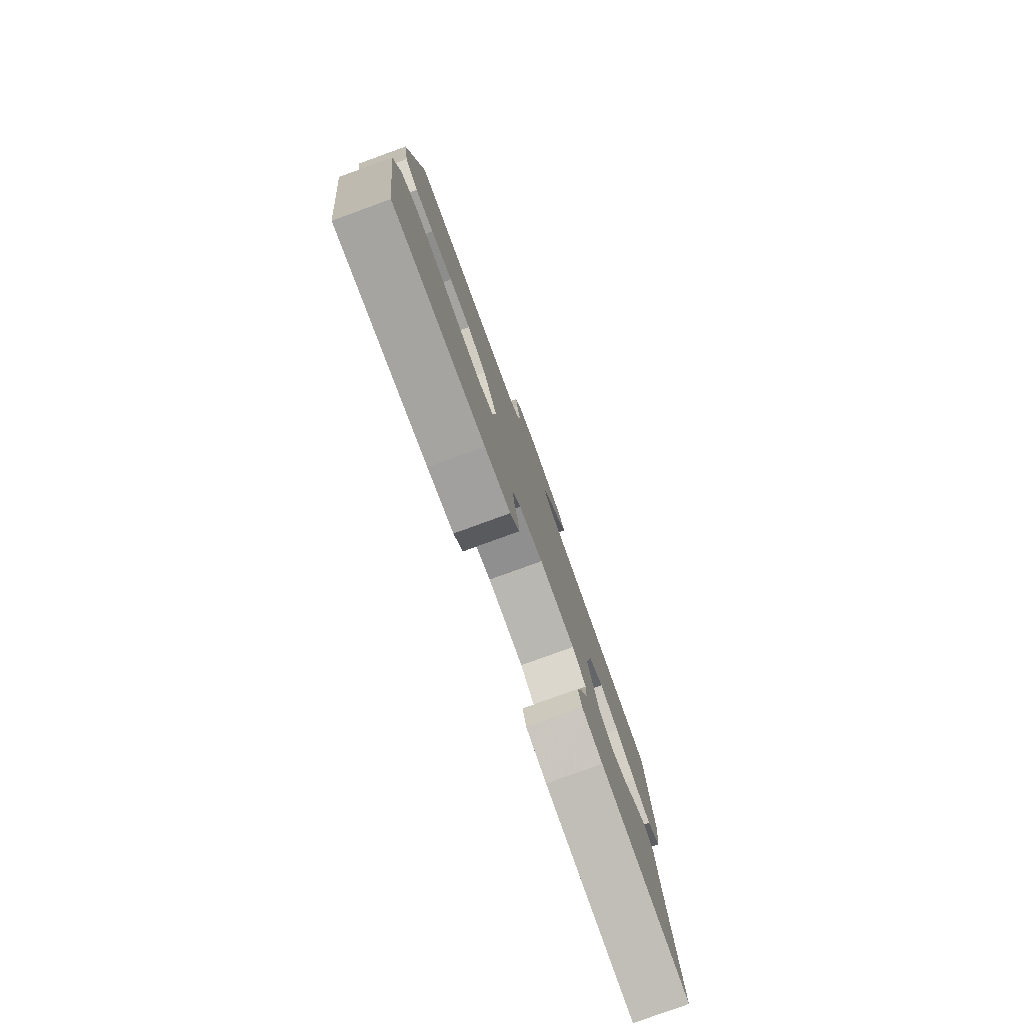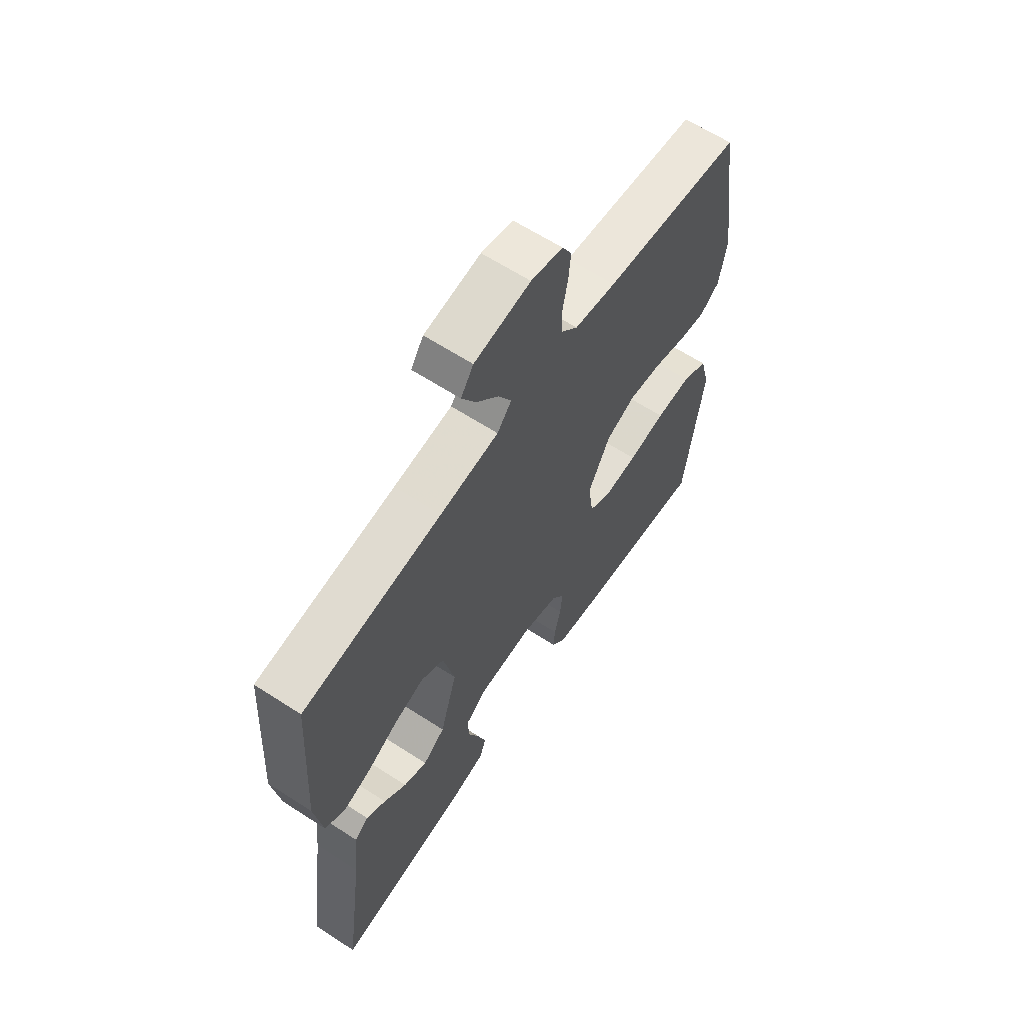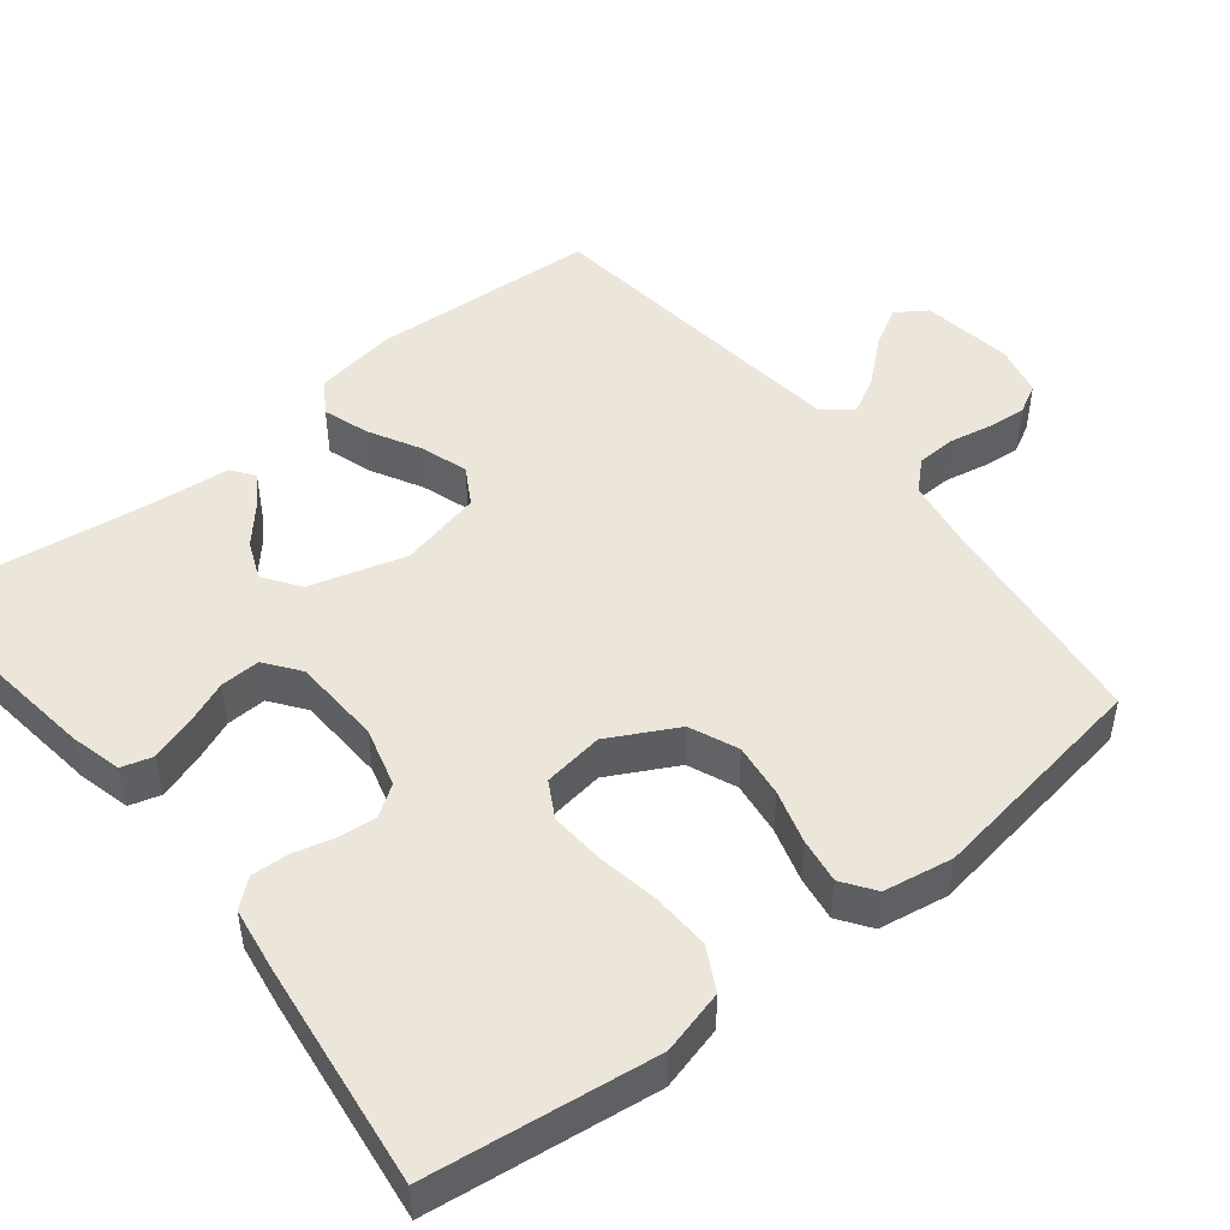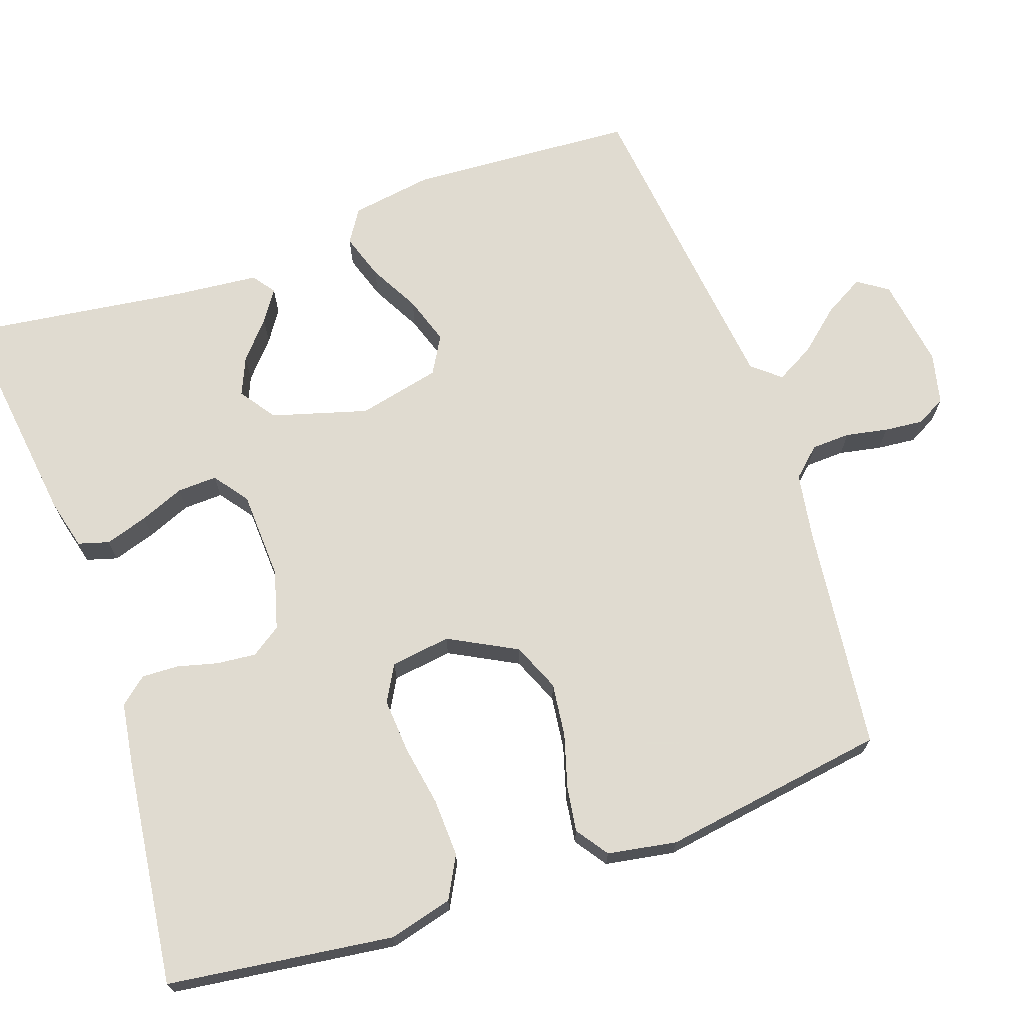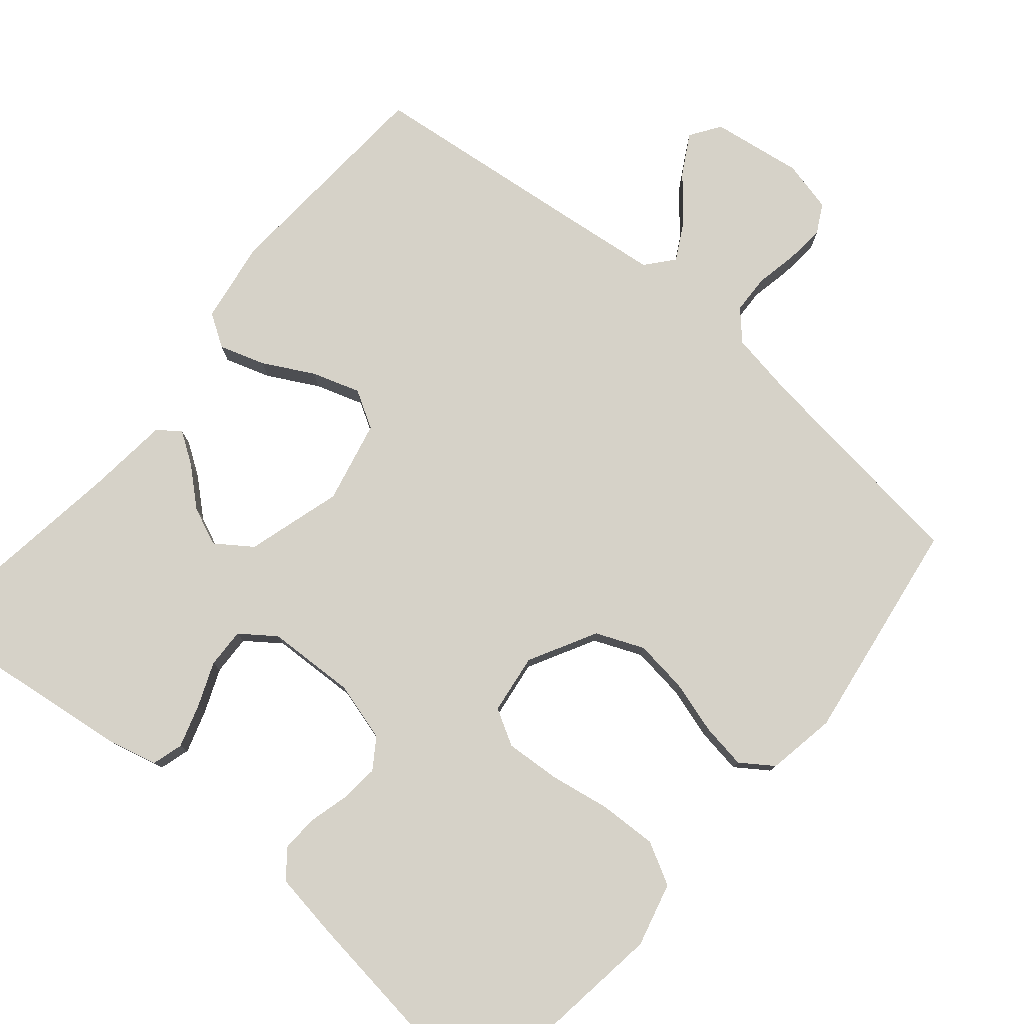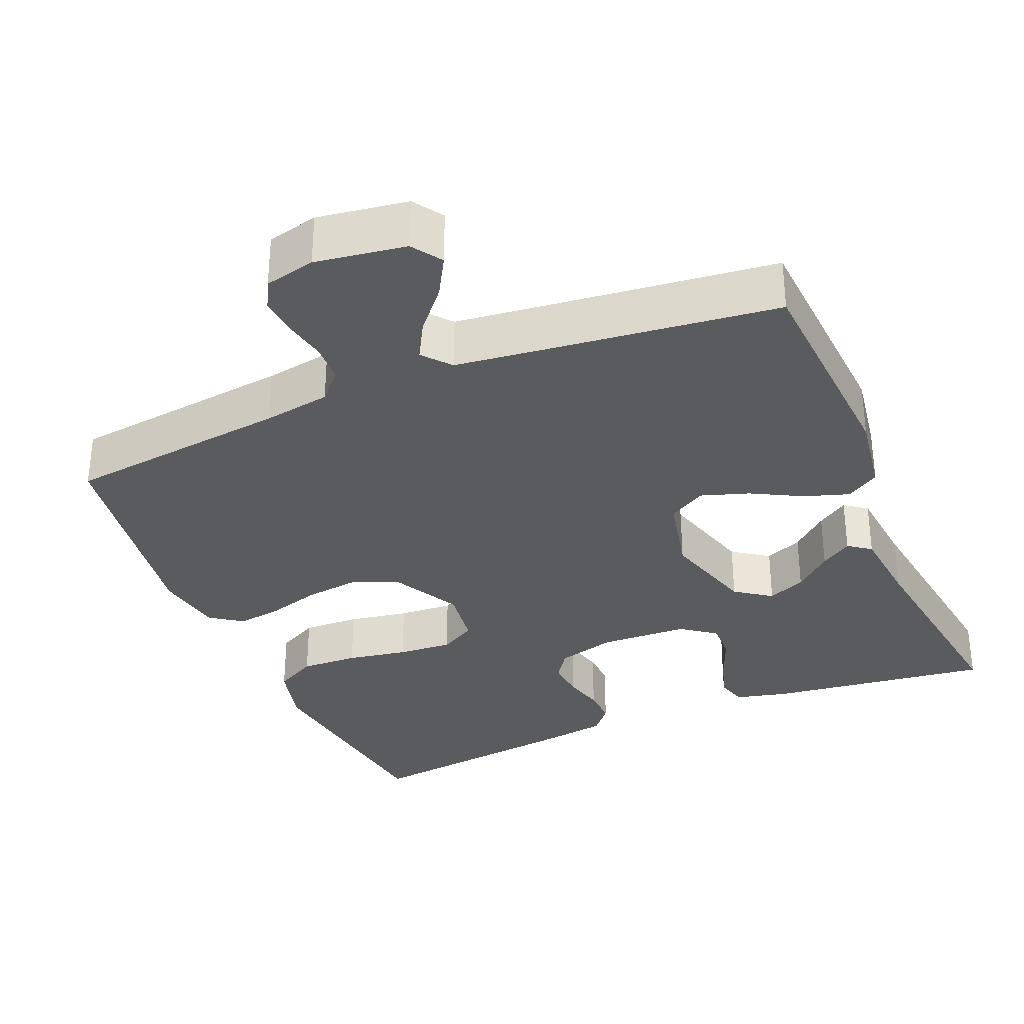
<metadata>
{"format":"obj","ext":"obj","renderer":"f3d","projection":"perspective","resolution":1024,"background":"white","views":[{"elev":-79.7,"azim":-70.0,"up":"+Z"},{"elev":63.1,"azim":123.3,"up":"+Z"},{"elev":48.4,"azim":-128.7,"up":"+Y"},{"elev":69.8,"azim":-109.3,"up":"+Y"},{"elev":78.4,"azim":-139.8,"up":"+Y"},{"elev":-32.9,"azim":22.8,"up":"+Y"}]}
</metadata>
<code>
v 0.5 0.07 0.5
v 0.519 0.07 0.2
v 0.502 0.07 0.09
v 0.458 0.07 0.062
v 0.397 0.07 0.082
v 0.33 0.07 0.118
v 0.266 0.07 0.139
v 0.216 0.07 0.11
v 0.191 0.07 0
v 0.228 0.07 -0.127
v 0.276 0.07 -0.161
v 0.327 0.07 -0.139
v 0.376 0.07 -0.096
v 0.418 0.07 -0.068
v 0.448 0.07 -0.09
v 0.459 0.07 -0.2
v 0.5 0.07 -0.5
v 0.2 0.07 -0.462
v 0.132 0.07 -0.445
v 0.12 0.07 -0.404
v 0.138 0.07 -0.347
v 0.162 0.07 -0.288
v 0.164 0.07 -0.235
v 0.118 0.07 -0.201
v 0 0.07 -0.196
v -0.079 0.07 -0.218
v -0.106 0.07 -0.258
v -0.101 0.07 -0.31
v -0.087 0.07 -0.364
v -0.085 0.07 -0.413
v -0.115 0.07 -0.449
v -0.2 0.07 -0.462
v -0.5 0.07 -0.5
v -0.54 0.07 -0.2
v -0.518 0.07 -0.115
v -0.462 0.07 -0.085
v -0.385 0.07 -0.088
v -0.304 0.07 -0.102
v -0.231 0.07 -0.107
v -0.183 0.07 -0.08
v -0.172 0.07 0
v -0.22 0.07 0.09
v -0.284 0.07 0.117
v -0.355 0.07 0.108
v -0.426 0.07 0.087
v -0.486 0.07 0.078
v -0.529 0.07 0.108
v -0.545 0.07 0.2
v -0.5 0.07 0.5
v -0.2 0.07 0.536
v -0.11 0.07 0.551
v -0.075 0.07 0.589
v -0.073 0.07 0.641
v -0.084 0.07 0.697
v -0.089 0.07 0.749
v -0.068 0.07 0.788
v 0 0.07 0.804
v 0.121 0.07 0.786
v 0.148 0.07 0.746
v 0.118 0.07 0.693
v 0.07 0.07 0.637
v 0.042 0.07 0.586
v 0.073 0.07 0.549
v 0.2 0.07 0.534
v 0.5 0 0.5
v 0.519 0 0.2
v 0.502 0 0.09
v 0.458 0 0.062
v 0.397 0 0.082
v 0.33 0 0.118
v 0.266 0 0.139
v 0.216 0 0.11
v 0.191 0 0
v 0.228 0 -0.127
v 0.276 0 -0.161
v 0.327 0 -0.139
v 0.376 0 -0.096
v 0.418 0 -0.068
v 0.448 0 -0.09
v 0.459 0 -0.2
v 0.5 0 -0.5
v 0.2 0 -0.462
v 0.132 0 -0.445
v 0.12 0 -0.404
v 0.138 0 -0.347
v 0.162 0 -0.288
v 0.164 0 -0.235
v 0.118 0 -0.201
v 0 0 -0.196
v -0.079 0 -0.218
v -0.106 0 -0.258
v -0.101 0 -0.31
v -0.087 0 -0.364
v -0.085 0 -0.413
v -0.115 0 -0.449
v -0.2 0 -0.462
v -0.5 0 -0.5
v -0.54 0 -0.2
v -0.518 0 -0.115
v -0.462 0 -0.085
v -0.385 0 -0.088
v -0.304 0 -0.102
v -0.231 0 -0.107
v -0.183 0 -0.08
v -0.172 0 0
v -0.22 0 0.09
v -0.284 0 0.117
v -0.355 0 0.108
v -0.426 0 0.087
v -0.486 0 0.078
v -0.529 0 0.108
v -0.545 0 0.2
v -0.5 0 0.5
v -0.2 0 0.536
v -0.11 0 0.551
v -0.075 0 0.589
v -0.073 0 0.641
v -0.084 0 0.697
v -0.089 0 0.749
v -0.068 0 0.788
v 0 0 0.804
v 0.121 0 0.786
v 0.148 0 0.746
v 0.118 0 0.693
v 0.07 0 0.637
v 0.042 0 0.586
v 0.073 0 0.549
v 0.2 0 0.534
f 59 60 61
f 58 59 61
f 57 58 61
f 56 57 61
f 55 56 61
f 54 55 61
f 53 54 61
f 52 53 61 62
f 51 52 62 63
f 48 49 50
f 47 48 50
f 46 47 50
f 45 46 50
f 44 45 50
f 51 63 64
f 50 51 64
f 44 50 64
f 43 44 64
f 36 37 38
f 35 36 38
f 34 35 38
f 33 34 38
f 32 33 38
f 31 32 38
f 30 31 38
f 29 30 38
f 28 29 38
f 27 28 38 39
f 26 27 39 40
f 20 21 22
f 19 20 22
f 18 19 22
f 17 18 22
f 16 17 22
f 15 16 22
f 14 15 22
f 13 14 22
f 12 13 22
f 11 12 22 23
f 10 11 23 24
f 4 5 6
f 3 4 6
f 2 3 6
f 1 2 6
f 64 1 6
f 64 6 7
f 64 7 8
f 43 64 8
f 42 43 8
f 41 42 8 9
f 41 9 10
f 40 41 10
f 26 40 10
f 25 26 10
f 10 24 25
f 125 124 123
f 125 123 122
f 125 122 121
f 125 121 120
f 125 120 119
f 125 119 118
f 125 118 117
f 126 125 117 116
f 127 126 116 115
f 114 113 112
f 114 112 111
f 114 111 110
f 114 110 109
f 114 109 108
f 128 127 115
f 128 115 114
f 128 114 108
f 128 108 107
f 102 101 100
f 102 100 99
f 102 99 98
f 102 98 97
f 102 97 96
f 102 96 95
f 102 95 94
f 102 94 93
f 102 93 92
f 103 102 92 91
f 104 103 91 90
f 86 85 84
f 86 84 83
f 86 83 82
f 86 82 81
f 86 81 80
f 86 80 79
f 86 79 78
f 86 78 77
f 86 77 76
f 87 86 76 75
f 88 87 75 74
f 70 69 68
f 70 68 67
f 70 67 66
f 70 66 65
f 70 65 128
f 71 70 128
f 72 71 128
f 72 128 107
f 72 107 106
f 73 72 106 105
f 74 73 105
f 74 105 104
f 74 104 90
f 74 90 89
f 89 88 74
f 1 65 66 2
f 2 66 67 3
f 3 67 68 4
f 4 68 69 5
f 5 69 70 6
f 6 70 71 7
f 7 71 72 8
f 8 72 73 9
f 9 73 74 10
f 10 74 75 11
f 11 75 76 12
f 12 76 77 13
f 13 77 78 14
f 14 78 79 15
f 15 79 80 16
f 16 80 81 17
f 17 81 82 18
f 18 82 83 19
f 19 83 84 20
f 20 84 85 21
f 21 85 86 22
f 22 86 87 23
f 23 87 88 24
f 24 88 89 25
f 25 89 90 26
f 26 90 91 27
f 27 91 92 28
f 28 92 93 29
f 29 93 94 30
f 30 94 95 31
f 31 95 96 32
f 32 96 97 33
f 33 97 98 34
f 34 98 99 35
f 35 99 100 36
f 36 100 101 37
f 37 101 102 38
f 38 102 103 39
f 39 103 104 40
f 40 104 105 41
f 41 105 106 42
f 42 106 107 43
f 43 107 108 44
f 44 108 109 45
f 45 109 110 46
f 46 110 111 47
f 47 111 112 48
f 48 112 113 49
f 49 113 114 50
f 50 114 115 51
f 51 115 116 52
f 52 116 117 53
f 53 117 118 54
f 54 118 119 55
f 55 119 120 56
f 56 120 121 57
f 57 121 122 58
f 58 122 123 59
f 59 123 124 60
f 60 124 125 61
f 61 125 126 62
f 62 126 127 63
f 63 127 128 64
f 64 128 65 1

</code>
